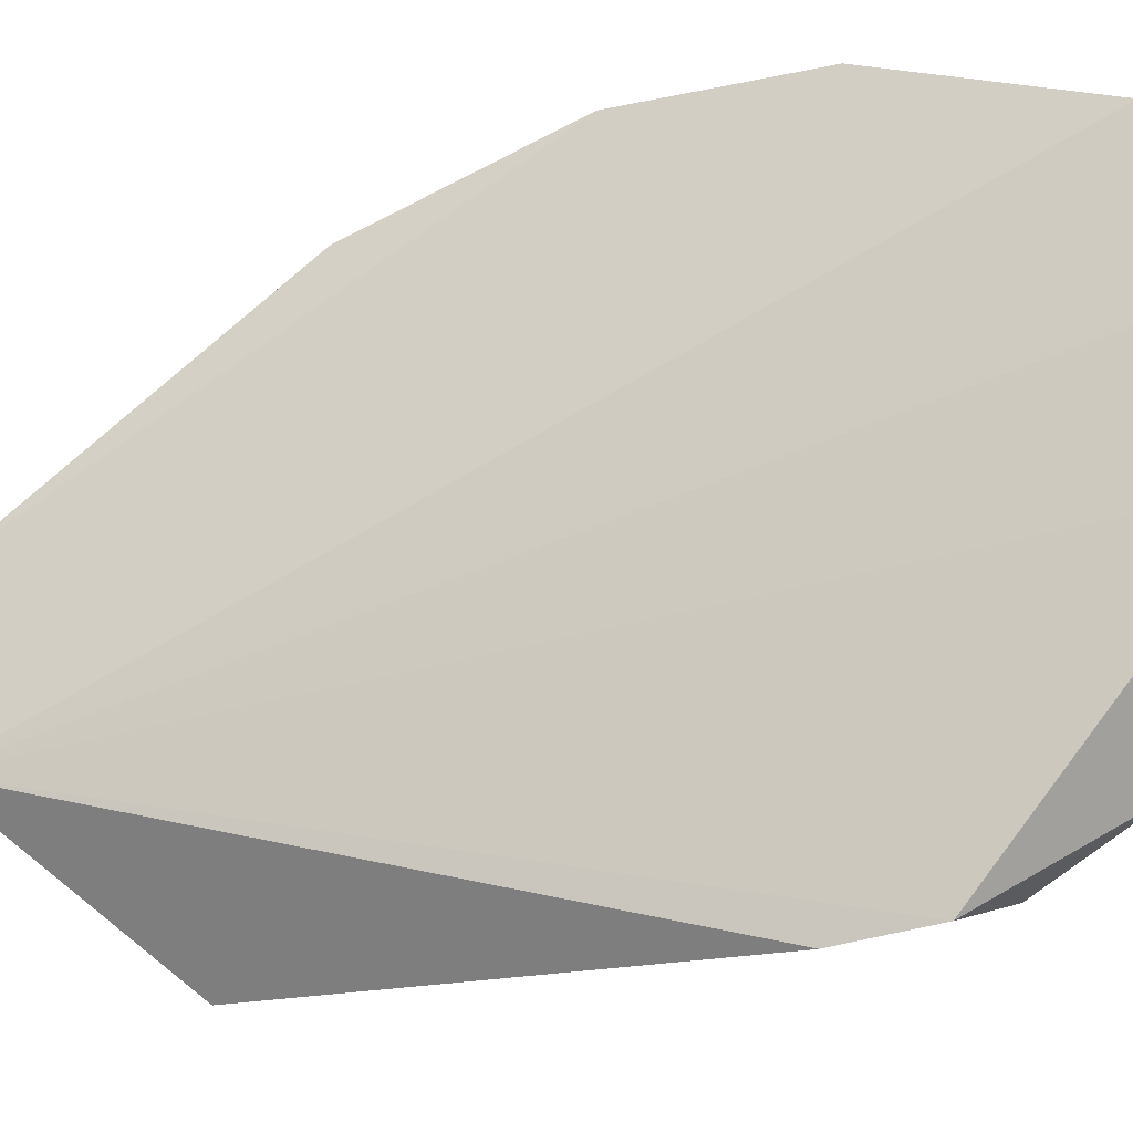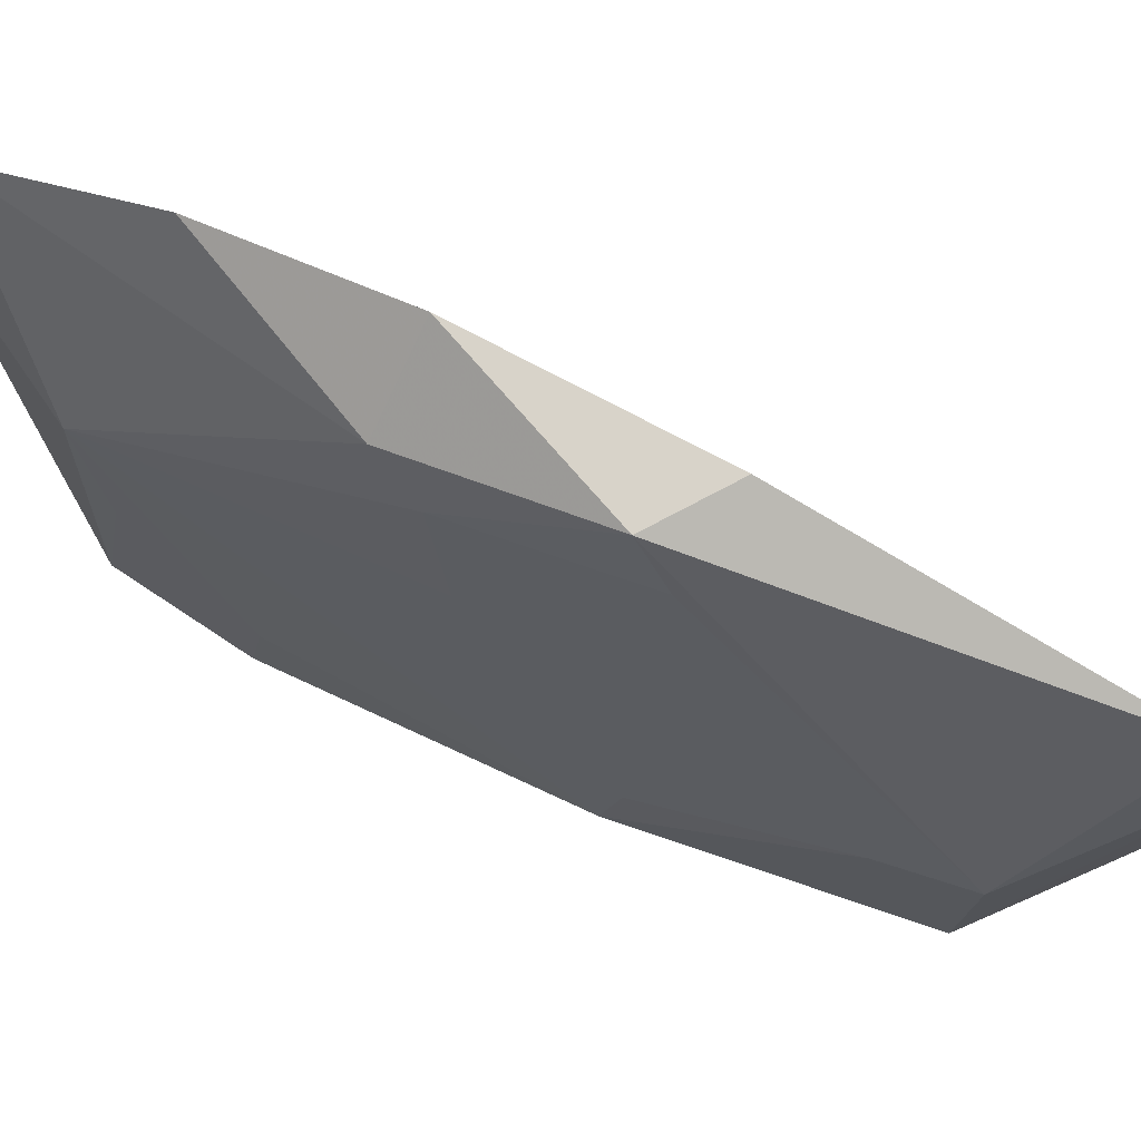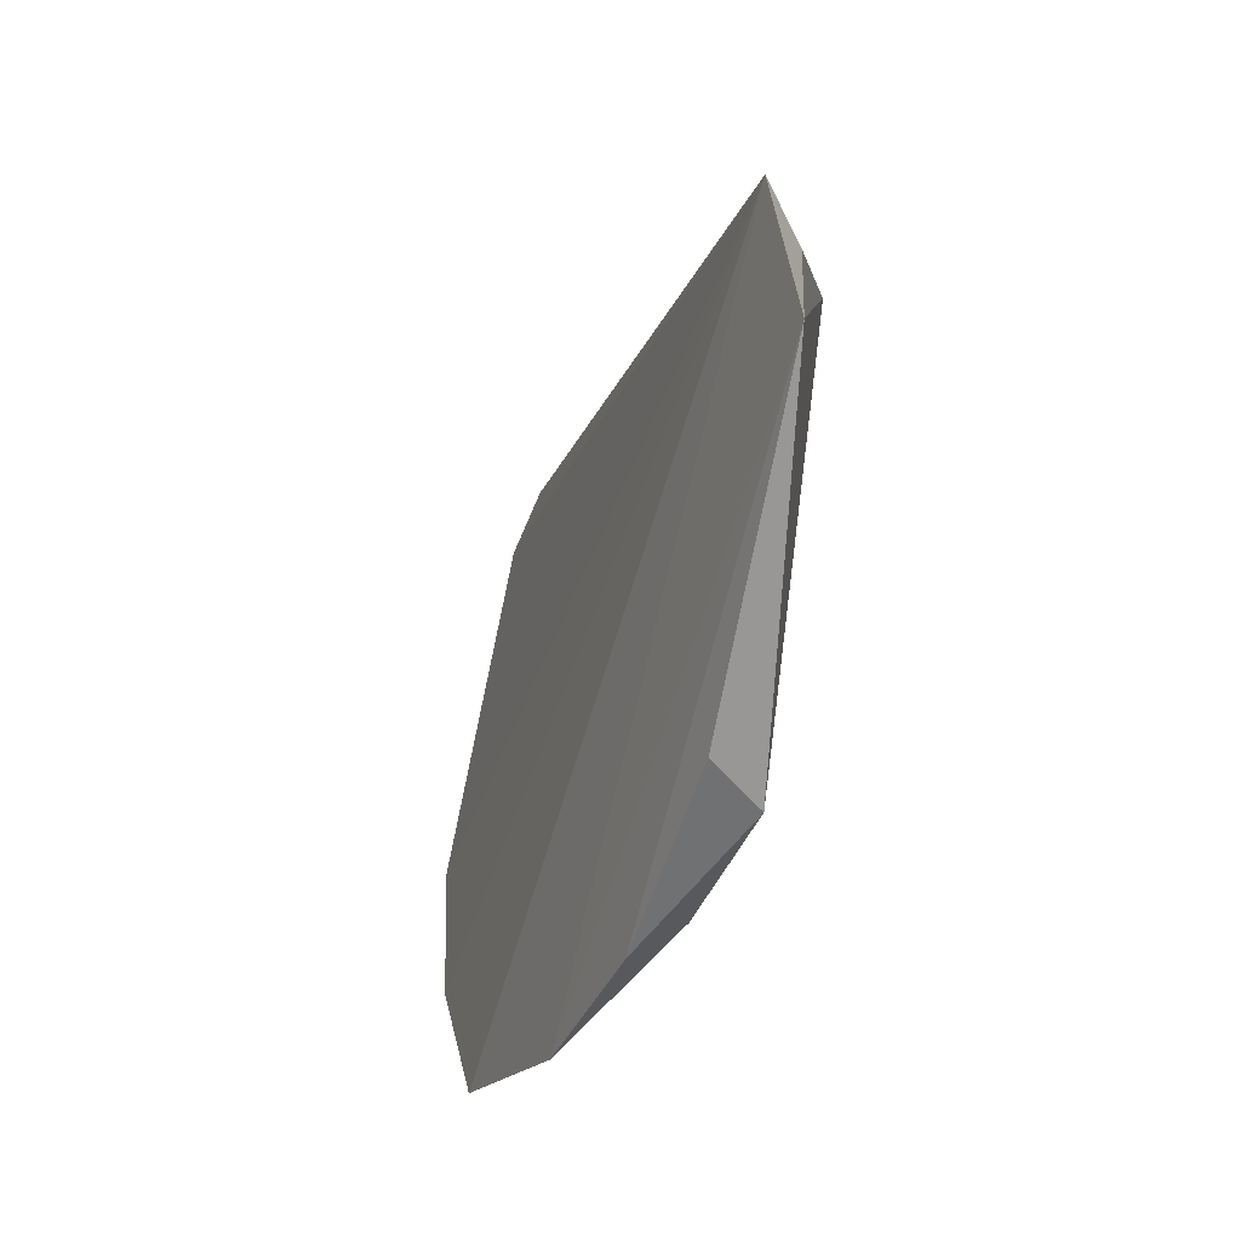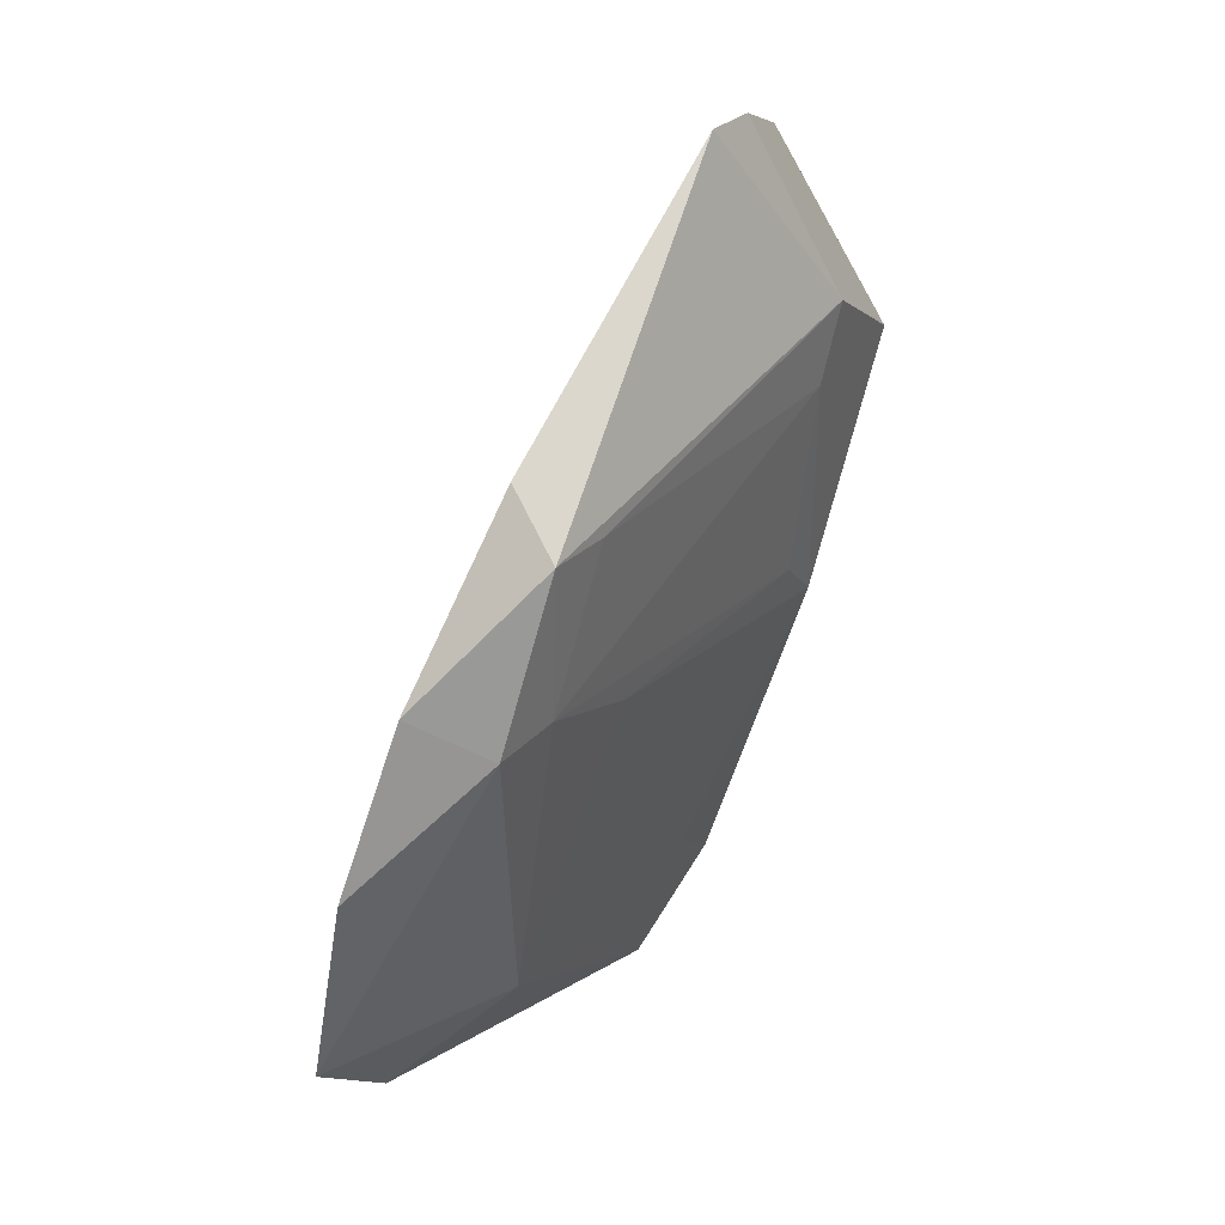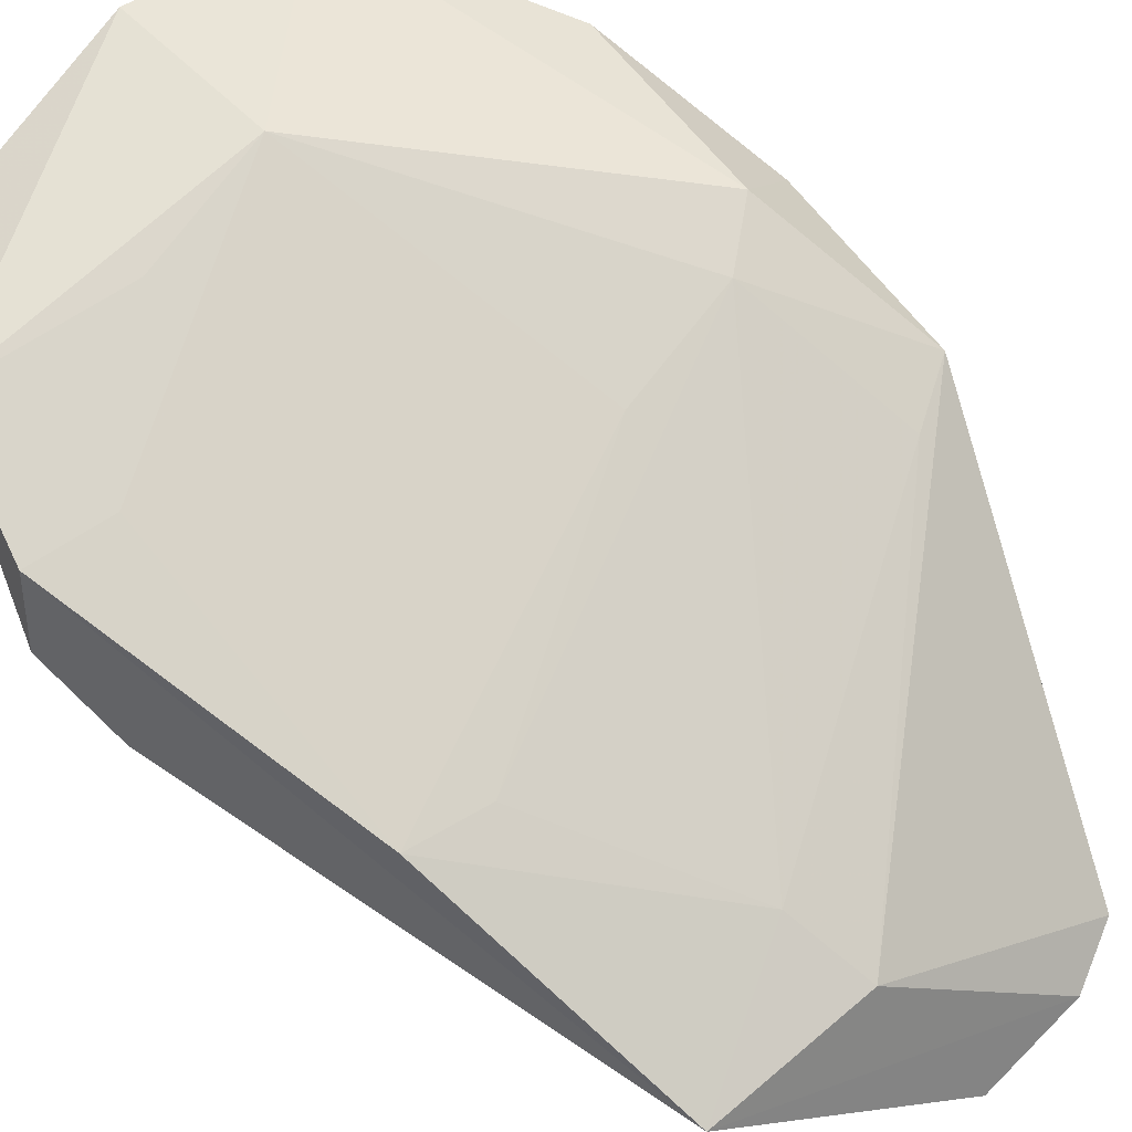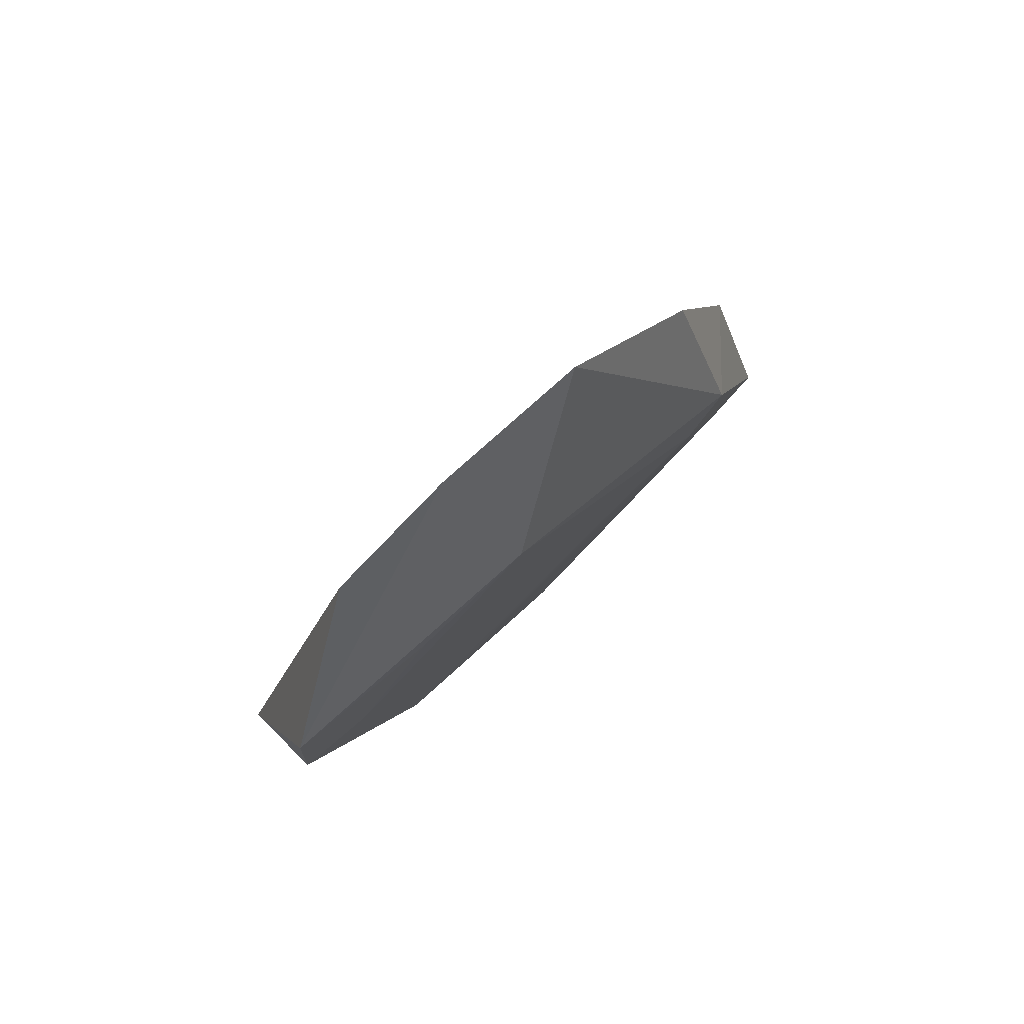
<metadata>
{"format":"obj","ext":"obj","renderer":"f3d","projection":"perspective","resolution":1024,"background":"white","views":[{"elev":33.4,"azim":-96.9,"up":"+Z"},{"elev":15.1,"azim":97.8,"up":"+Z"},{"elev":49.7,"azim":46.9,"up":"+Y"},{"elev":7.6,"azim":79.4,"up":"+Y"},{"elev":-61.7,"azim":39.0,"up":"+Z"},{"elev":-68.4,"azim":7.0,"up":"+Y"}]}
</metadata>
<code>
v 0.05502 -0.03474 0.0143
v 0.05612 -0.03081 0.01315
v 0.05064 -0.01907 0.004405
v 0.04811 -0.02343 0.001129
v 0.05592 -0.03179 0.01116
v 0.04377 -0.03471 0.005347
v 0.05369 -0.0194 0.006448
v 0.04951 -0.04022 0.01287
v 0.04411 -0.03274 0.004714
v 0.045 -0.03612 0.004566
v 0.0569 -0.02784 0.0102
v 0.05109 -0.02283 0.002965
v 0.05248 -0.03901 0.01462
v 0.04703 -0.04004 0.01072
v 0.05604 -0.02625 0.01093
v 0.05266 -0.019 0.005482
v 0.05505 -0.03115 0.009961
v 0.04707 -0.02957 0.002584
v 0.05081 -0.03777 0.01006
v 0.04533 -0.0386 0.006305
v 0.05592 -0.02737 0.009085
v 0.05067 -0.0247 0.003333
v 0.05278 -0.03112 0.008058
v 0.04648 -0.03564 0.005422
v 0.04845 -0.02898 0.003418
v 0.04838 -0.03763 0.00807
f 5 2 1
f 7 1 2
f 7 3 1
f 9 6 3
f 9 3 4
f 10 9 4
f 10 6 9
f 11 2 5
f 12 7 11
f 13 1 3
f 13 3 8
f 13 5 1
f 14 8 3
f 14 3 6
f 15 11 7
f 15 7 2
f 15 2 11
f 16 12 4
f 16 4 3
f 16 3 7
f 16 7 12
f 17 11 5
f 18 10 4
f 19 5 13
f 19 17 5
f 19 13 8
f 20 14 6
f 20 6 10
f 20 19 8
f 20 8 14
f 21 12 11
f 21 11 17
f 22 18 4
f 22 4 12
f 22 21 17
f 22 12 21
f 23 19 18
f 23 17 19
f 24 10 18
f 24 18 19
f 25 22 17
f 25 17 23
f 25 23 18
f 25 18 22
f 26 20 10
f 26 10 24
f 26 24 19
f 26 19 20

</code>
